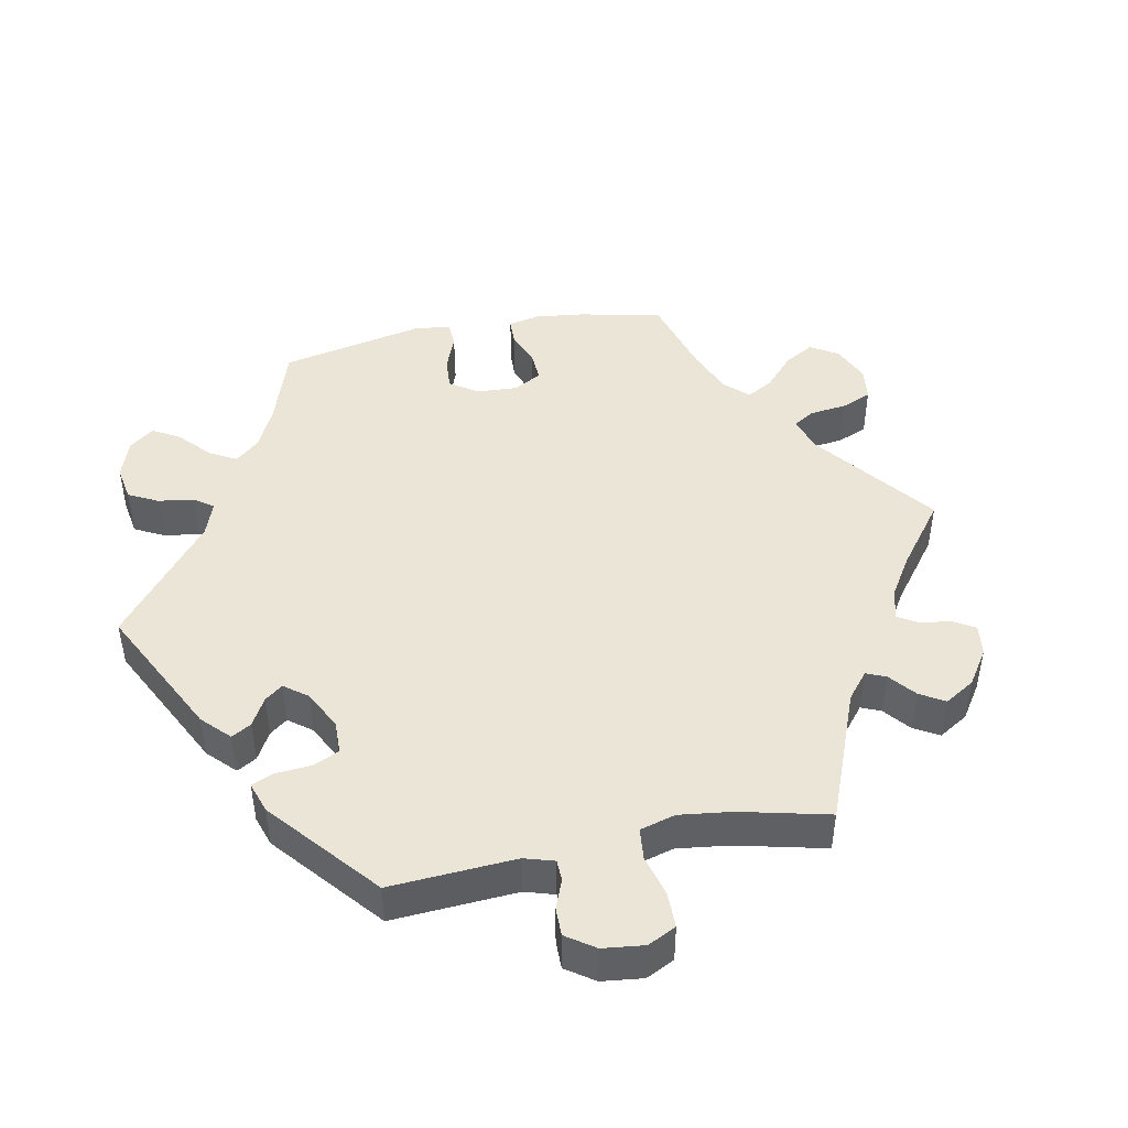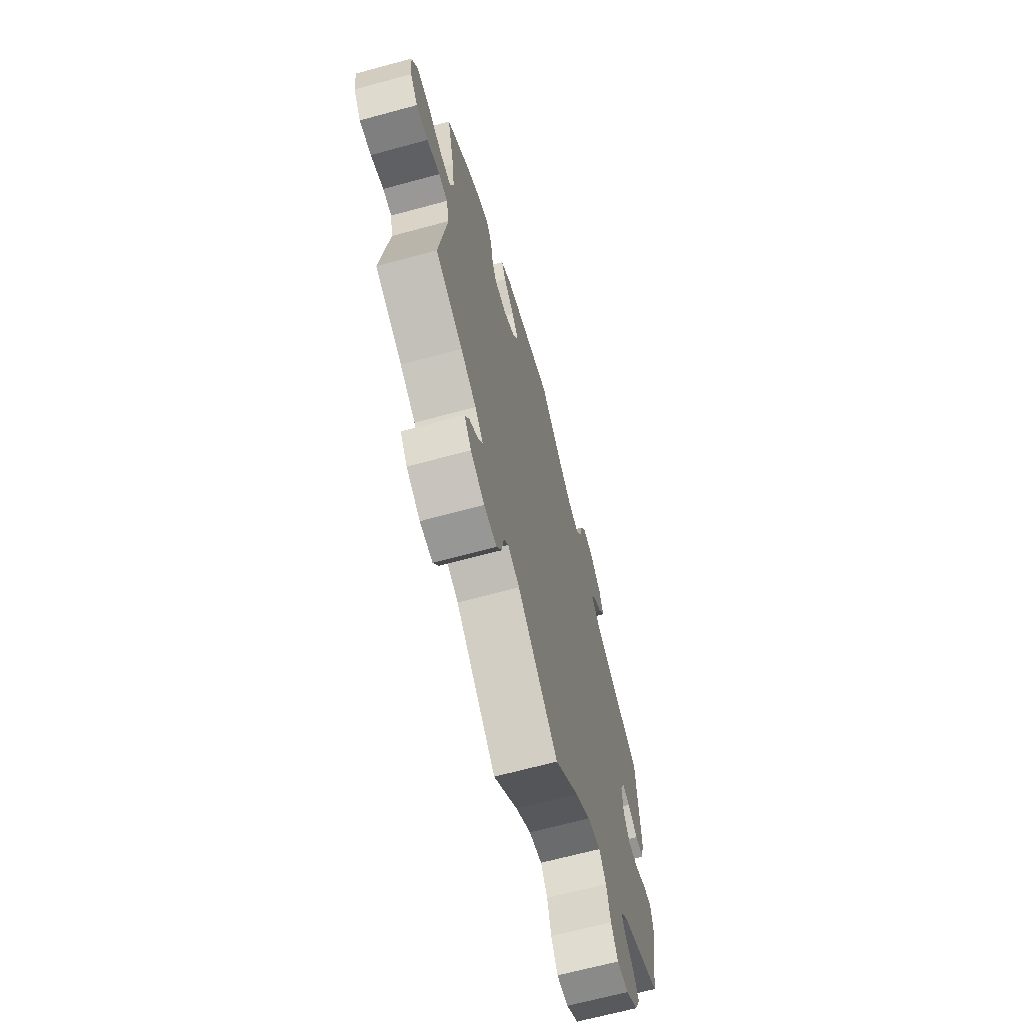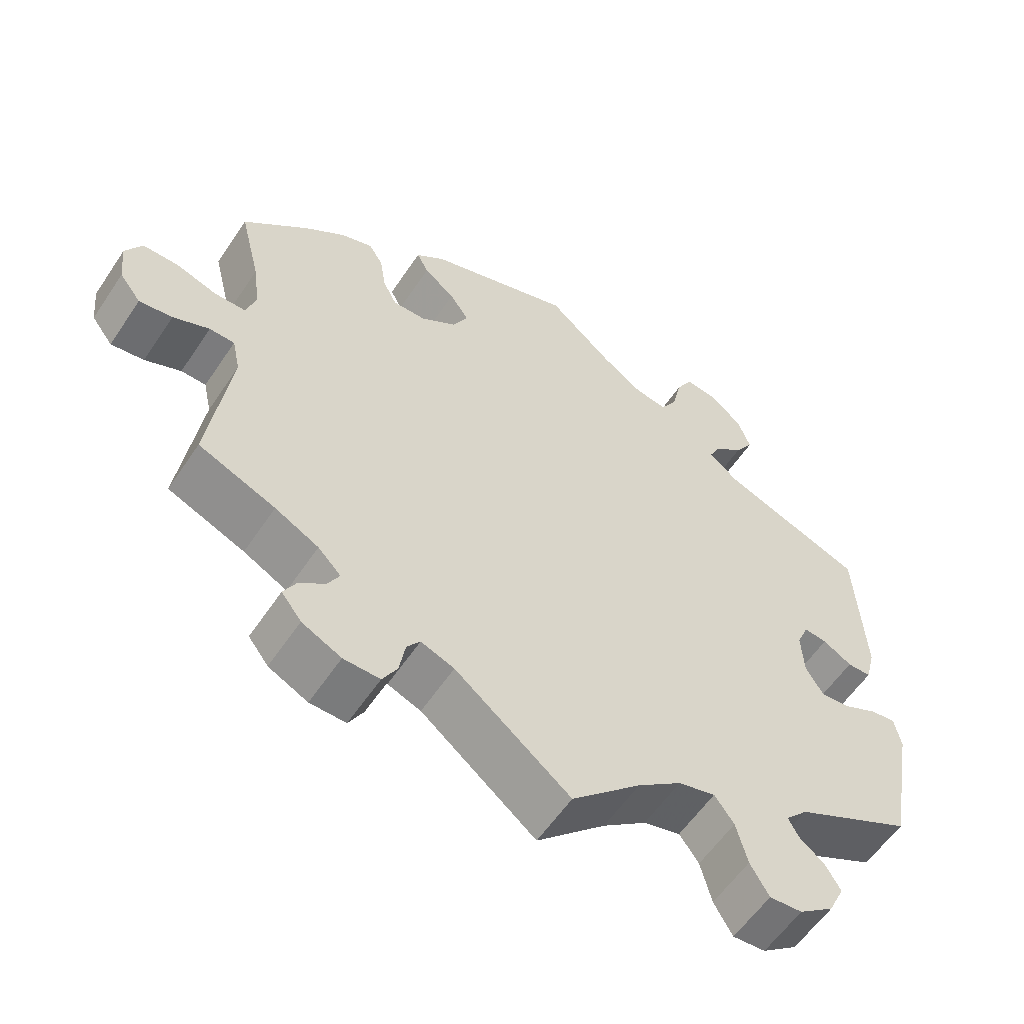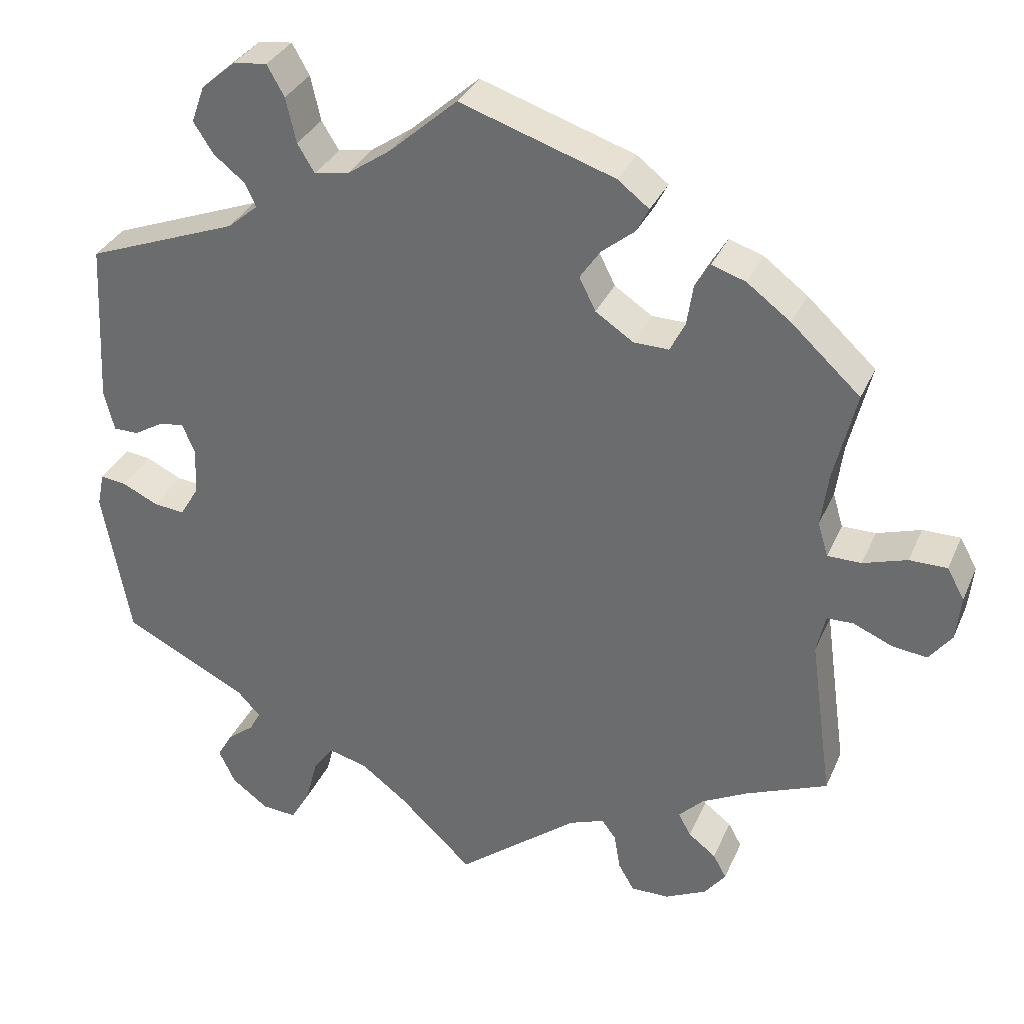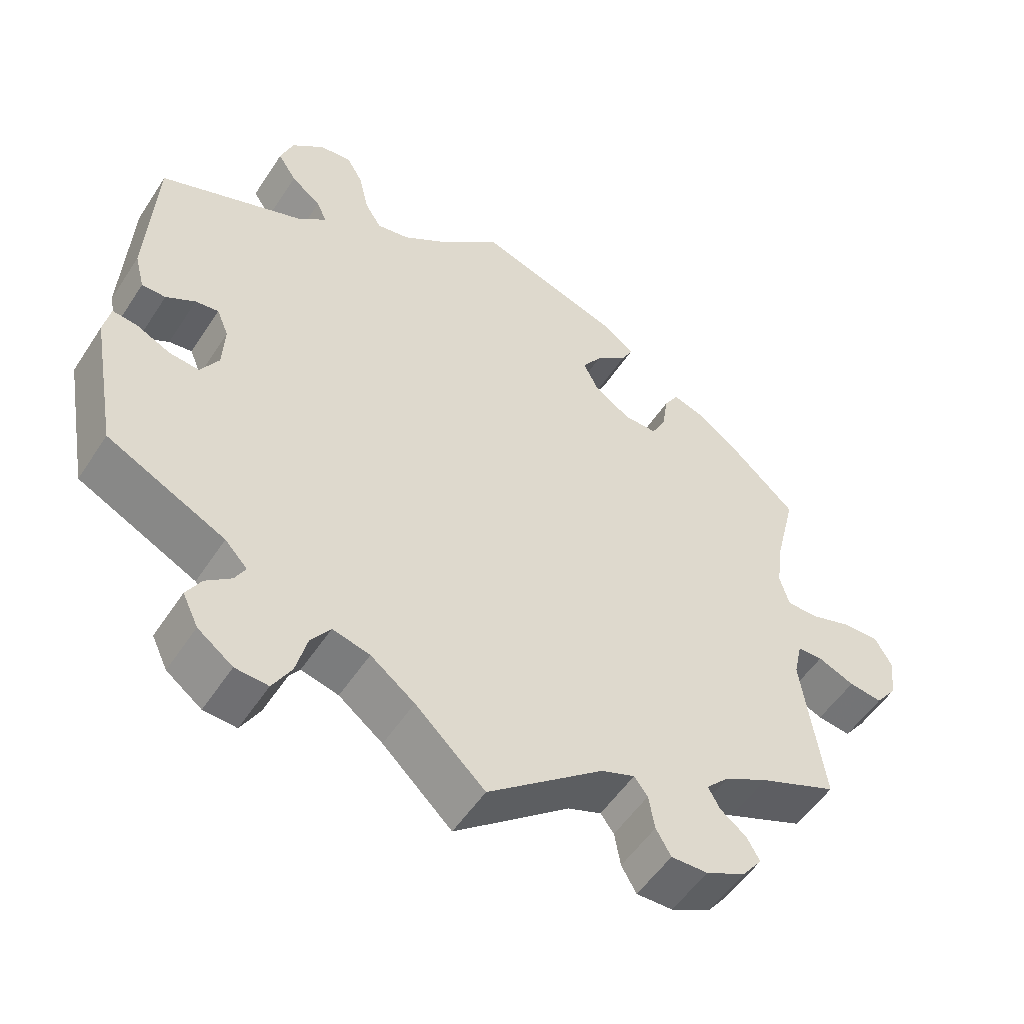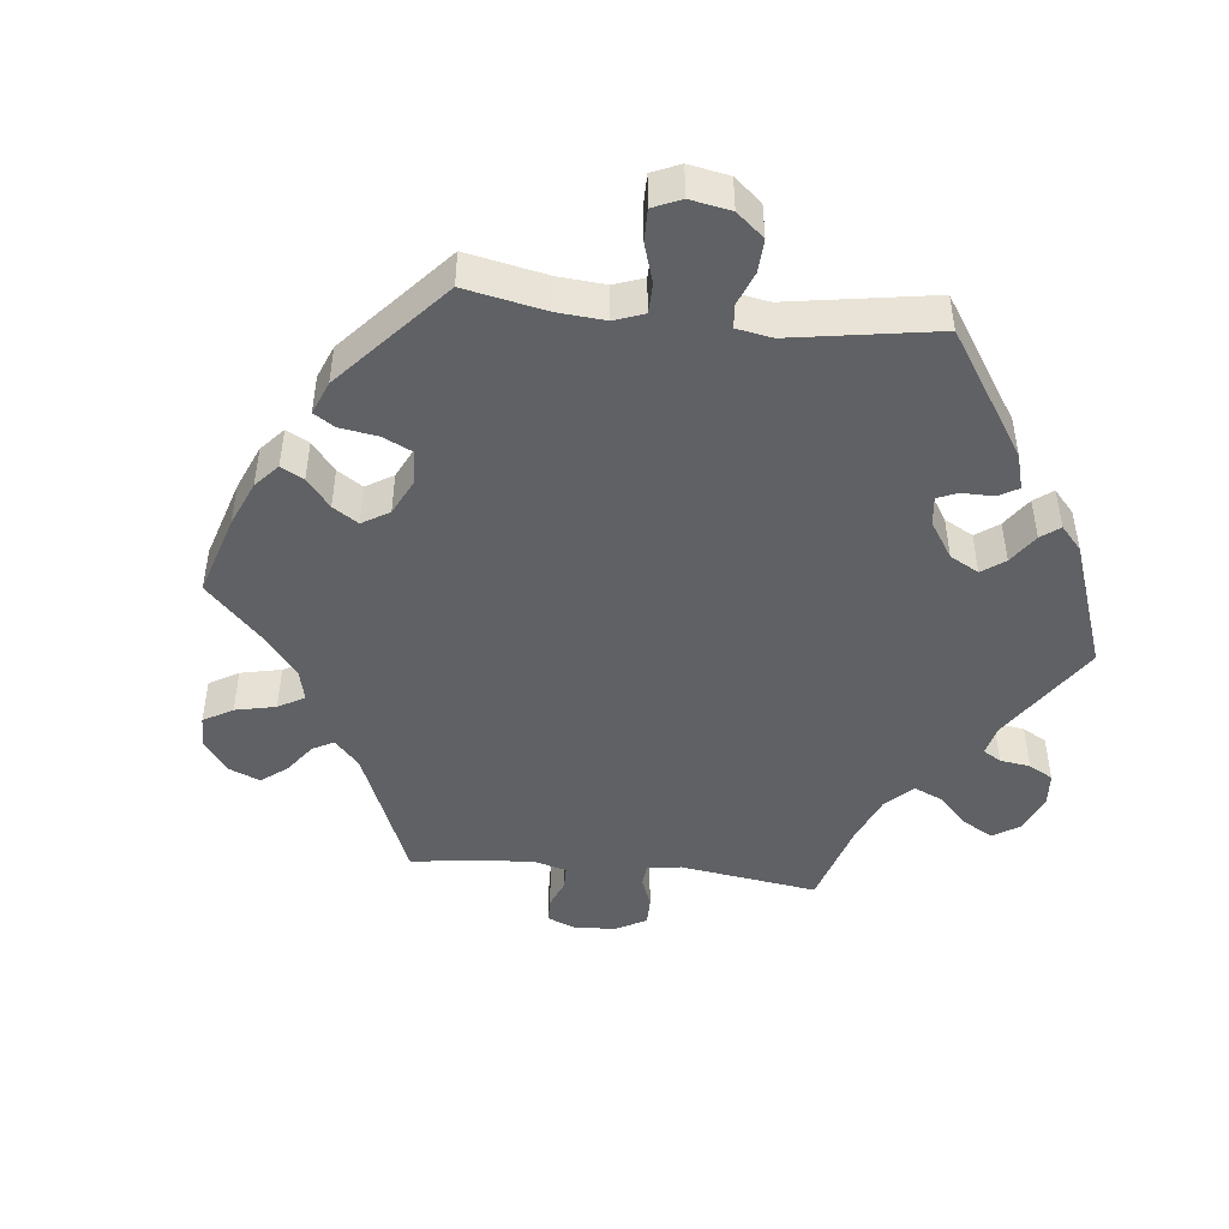
<metadata>
{"format":"obj","ext":"obj","renderer":"f3d","projection":"perspective","resolution":1024,"background":"white","views":[{"elev":45.8,"azim":138.7,"up":"+Y"},{"elev":-67.0,"azim":-74.8,"up":"+Z"},{"elev":-57.8,"azim":-33.4,"up":"+Z"},{"elev":33.0,"azim":-158.9,"up":"+Z"},{"elev":-53.0,"azim":147.6,"up":"+Z"},{"elev":-46.5,"azim":23.8,"up":"+Y"}]}
</metadata>
<code>
v -0.413 0.07 0.369
v -0.357 0.07 0.411
v -0.314 0.07 0.425
v -0.295 0.07 0.394
v -0.287 0.07 0.342
v -0.268 0.07 0.304
v -0.223 0.07 0.305
v -0.175 0.07 0.337
v -0.154 0.07 0.379
v -0.18 0.07 0.417
v -0.222 0.07 0.451
v -0.238 0.07 0.482
v -0.198 0.07 0.513
v -0.001 0.07 0.578
v 0.086 0.07 0.501
v 0.141 0.07 0.463
v 0.185 0.07 0.455
v 0.207 0.07 0.491
v 0.22 0.07 0.548
v 0.242 0.07 0.587
v 0.285 0.07 0.582
v 0.329 0.07 0.544
v 0.346 0.07 0.497
v 0.321 0.07 0.458
v 0.281 0.07 0.426
v 0.267 0.07 0.396
v 0.306 0.07 0.363
v 0.5 0.07 0.289
v 0.511 0.07 0.08
v 0.498 0.07 0.029
v 0.466 0.07 0.029
v 0.427 0.07 0.052
v 0.396 0.07 0.056
v 0.38 0.07 0.018
v 0.383 0.07 -0.043
v 0.407 0.07 -0.083
v 0.447 0.07 -0.079
v 0.493 0.07 -0.057
v 0.526 0.07 -0.053
v 0.535 0.07 -0.097
v 0.5 0.07 -0.289
v 0.342 0.07 -0.368
v 0.312 0.07 -0.4
v 0.326 0.07 -0.426
v 0.36 0.07 -0.453
v 0.38 0.07 -0.487
v 0.359 0.07 -0.531
v 0.312 0.07 -0.566
v 0.268 0.07 -0.569
v 0.243 0.07 -0.526
v 0.228 0.07 -0.468
v 0.202 0.07 -0.432
v 0.152 0.07 -0.445
v 0.093 0.07 -0.49
v 0 0.07 -0.578
v -0.155 0.07 -0.455
v -0.2 0.07 -0.438
v -0.218 0.07 -0.462
v -0.226 0.07 -0.509
v -0.246 0.07 -0.544
v -0.295 0.07 -0.543
v -0.348 0.07 -0.517
v -0.375 0.07 -0.482
v -0.358 0.07 -0.451
v -0.323 0.07 -0.424
v -0.307 0.07 -0.395
v -0.338 0.07 -0.363
v -0.397 0.07 -0.332
v -0.501 0.07 -0.289
v -0.472 0.07 -0.08
v -0.483 0.07 -0.03
v -0.517 0.07 -0.029
v -0.566 0.07 -0.05
v -0.611 0.07 -0.056
v -0.64 0.07 -0.018
v -0.646 0.07 0.039
v -0.624 0.07 0.079
v -0.576 0.07 0.079
v -0.52 0.07 0.061
v -0.477 0.07 0.061
v -0.464 0.07 0.105
v -0.473 0.07 0.173
v -0.501 0.07 0.288
v -0.413 0 0.369
v -0.357 0 0.411
v -0.314 0 0.425
v -0.295 0 0.394
v -0.287 0 0.342
v -0.268 0 0.304
v -0.223 0 0.305
v -0.175 0 0.337
v -0.154 0 0.379
v -0.18 0 0.417
v -0.222 0 0.451
v -0.238 0 0.482
v -0.198 0 0.513
v -0.001 0 0.578
v 0.086 0 0.501
v 0.141 0 0.463
v 0.185 0 0.455
v 0.207 0 0.491
v 0.22 0 0.548
v 0.242 0 0.587
v 0.285 0 0.582
v 0.329 0 0.544
v 0.346 0 0.497
v 0.321 0 0.458
v 0.281 0 0.426
v 0.267 0 0.396
v 0.306 0 0.363
v 0.5 0 0.289
v 0.511 0 0.08
v 0.498 0 0.029
v 0.466 0 0.029
v 0.427 0 0.052
v 0.396 0 0.056
v 0.38 0 0.018
v 0.383 0 -0.043
v 0.407 0 -0.083
v 0.447 0 -0.079
v 0.493 0 -0.057
v 0.526 0 -0.053
v 0.535 0 -0.097
v 0.5 0 -0.289
v 0.342 0 -0.368
v 0.312 0 -0.4
v 0.326 0 -0.426
v 0.36 0 -0.453
v 0.38 0 -0.487
v 0.359 0 -0.531
v 0.312 0 -0.566
v 0.268 0 -0.569
v 0.243 0 -0.526
v 0.228 0 -0.468
v 0.202 0 -0.432
v 0.152 0 -0.445
v 0.093 0 -0.49
v 0 0 -0.578
v -0.155 0 -0.455
v -0.2 0 -0.438
v -0.218 0 -0.462
v -0.226 0 -0.509
v -0.246 0 -0.544
v -0.295 0 -0.543
v -0.348 0 -0.517
v -0.375 0 -0.482
v -0.358 0 -0.451
v -0.323 0 -0.424
v -0.307 0 -0.395
v -0.338 0 -0.363
v -0.397 0 -0.332
v -0.501 0 -0.289
v -0.472 0 -0.08
v -0.483 0 -0.03
v -0.517 0 -0.029
v -0.566 0 -0.05
v -0.611 0 -0.056
v -0.64 0 -0.018
v -0.646 0 0.039
v -0.624 0 0.079
v -0.576 0 0.079
v -0.52 0 0.061
v -0.477 0 0.061
v -0.464 0 0.105
v -0.473 0 0.173
v -0.501 0 0.288
f 82 83 1 2
f 81 82 2 3
f 80 81 3 4
f 76 77 78 79
f 76 79 80
f 75 76 80
f 72 73 74 75
f 71 72 75 80
f 70 71 80 4
f 68 69 70 4
f 62 63 64 65
f 62 65 66
f 61 62 66
f 58 59 60 61
f 57 58 61 66
f 56 57 66 67
f 54 55 56
f 53 54 56 67
f 48 49 50 51
f 48 51 52
f 47 48 52
f 44 45 46 47
f 43 44 47 52
f 42 43 52 53
f 37 38 39 40
f 36 37 40 41
f 35 36 41 42
f 29 30 31 32
f 27 28 29 32
f 26 27 32 33
f 22 23 24 25
f 22 25 26
f 21 22 26
f 18 19 20 21
f 17 18 21 26
f 16 17 26 33
f 12 13 14 15
f 10 11 12 15
f 9 10 15 16
f 8 9 16 33
f 67 68 4 5
f 34 35 42 53
f 7 8 33 34
f 6 7 34 53
f 67 5 6
f 6 53 67
f 85 84 166 165
f 86 85 165 164
f 87 86 164 163
f 162 161 160 159
f 163 162 159
f 163 159 158
f 158 157 156 155
f 163 158 155 154
f 87 163 154 153
f 87 153 152 151
f 148 147 146 145
f 149 148 145
f 149 145 144
f 144 143 142 141
f 149 144 141 140
f 150 149 140 139
f 139 138 137
f 150 139 137 136
f 134 133 132 131
f 135 134 131
f 135 131 130
f 130 129 128 127
f 135 130 127 126
f 136 135 126 125
f 123 122 121 120
f 124 123 120 119
f 125 124 119 118
f 115 114 113 112
f 115 112 111 110
f 116 115 110 109
f 108 107 106 105
f 109 108 105
f 109 105 104
f 104 103 102 101
f 109 104 101 100
f 116 109 100 99
f 98 97 96 95
f 98 95 94 93
f 99 98 93 92
f 116 99 92 91
f 88 87 151 150
f 136 125 118 117
f 117 116 91 90
f 136 117 90 89
f 89 88 150
f 150 136 89
f 1 84 85 2
f 2 85 86 3
f 3 86 87 4
f 4 87 88 5
f 5 88 89 6
f 6 89 90 7
f 7 90 91 8
f 8 91 92 9
f 9 92 93 10
f 10 93 94 11
f 11 94 95 12
f 12 95 96 13
f 13 96 97 14
f 14 97 98 15
f 15 98 99 16
f 16 99 100 17
f 17 100 101 18
f 18 101 102 19
f 19 102 103 20
f 20 103 104 21
f 21 104 105 22
f 22 105 106 23
f 23 106 107 24
f 24 107 108 25
f 25 108 109 26
f 26 109 110 27
f 27 110 111 28
f 28 111 112 29
f 29 112 113 30
f 30 113 114 31
f 31 114 115 32
f 32 115 116 33
f 33 116 117 34
f 34 117 118 35
f 35 118 119 36
f 36 119 120 37
f 37 120 121 38
f 38 121 122 39
f 39 122 123 40
f 40 123 124 41
f 41 124 125 42
f 42 125 126 43
f 43 126 127 44
f 44 127 128 45
f 45 128 129 46
f 46 129 130 47
f 47 130 131 48
f 48 131 132 49
f 49 132 133 50
f 50 133 134 51
f 51 134 135 52
f 52 135 136 53
f 53 136 137 54
f 54 137 138 55
f 55 138 139 56
f 56 139 140 57
f 57 140 141 58
f 58 141 142 59
f 59 142 143 60
f 60 143 144 61
f 61 144 145 62
f 62 145 146 63
f 63 146 147 64
f 64 147 148 65
f 65 148 149 66
f 66 149 150 67
f 67 150 151 68
f 68 151 152 69
f 69 152 153 70
f 70 153 154 71
f 71 154 155 72
f 72 155 156 73
f 73 156 157 74
f 74 157 158 75
f 75 158 159 76
f 76 159 160 77
f 77 160 161 78
f 78 161 162 79
f 79 162 163 80
f 80 163 164 81
f 81 164 165 82
f 82 165 166 83
f 83 166 84 1

</code>
